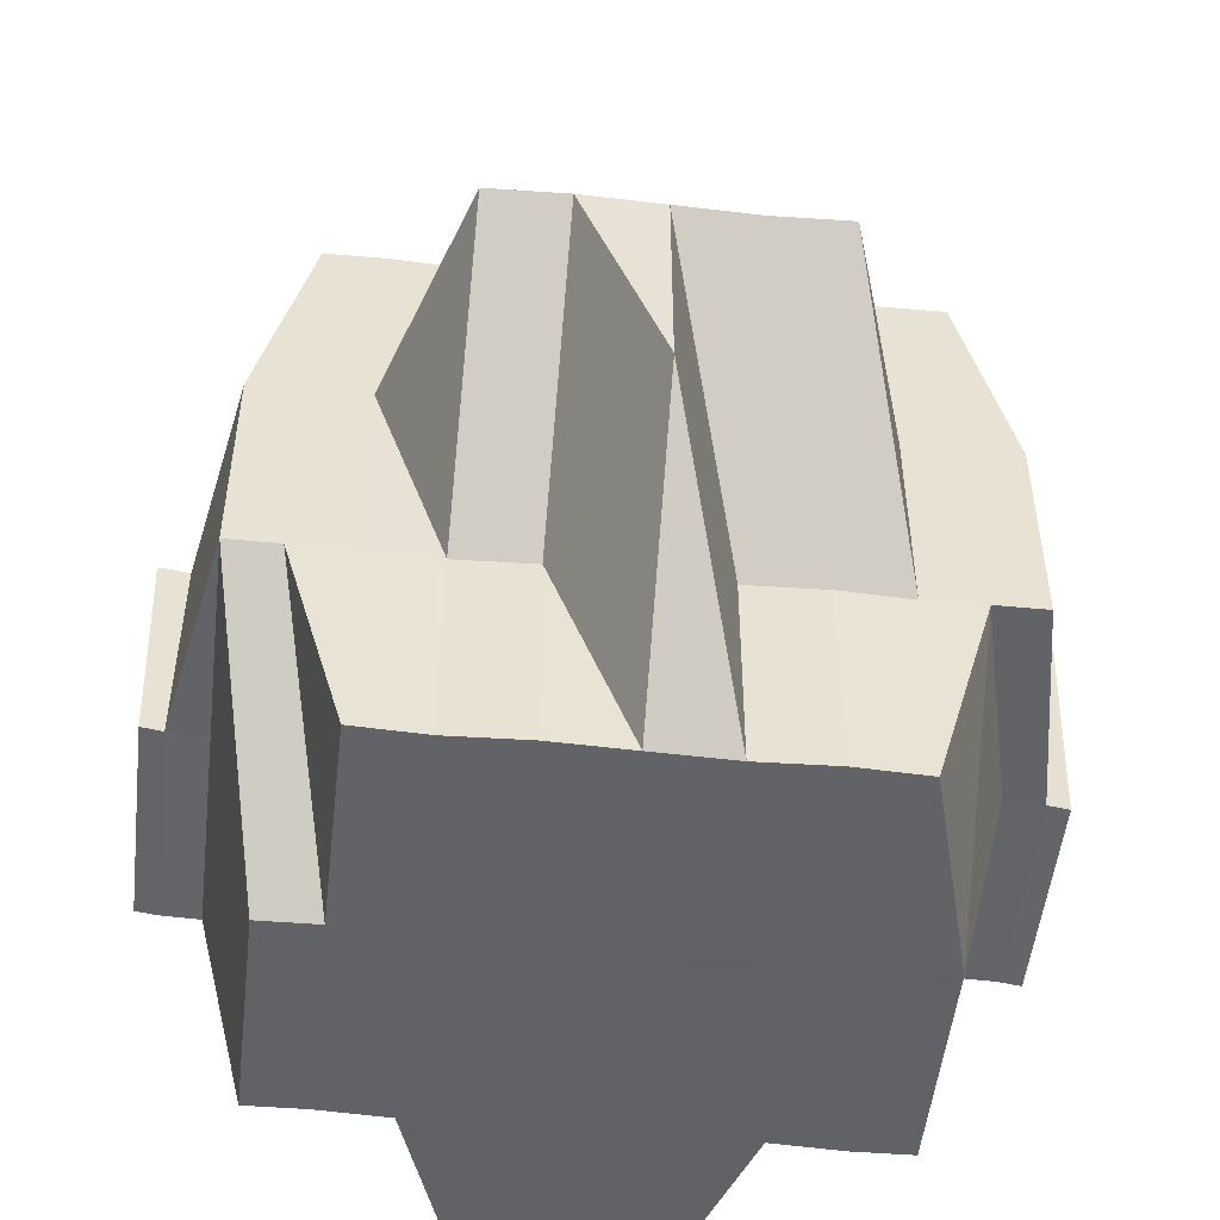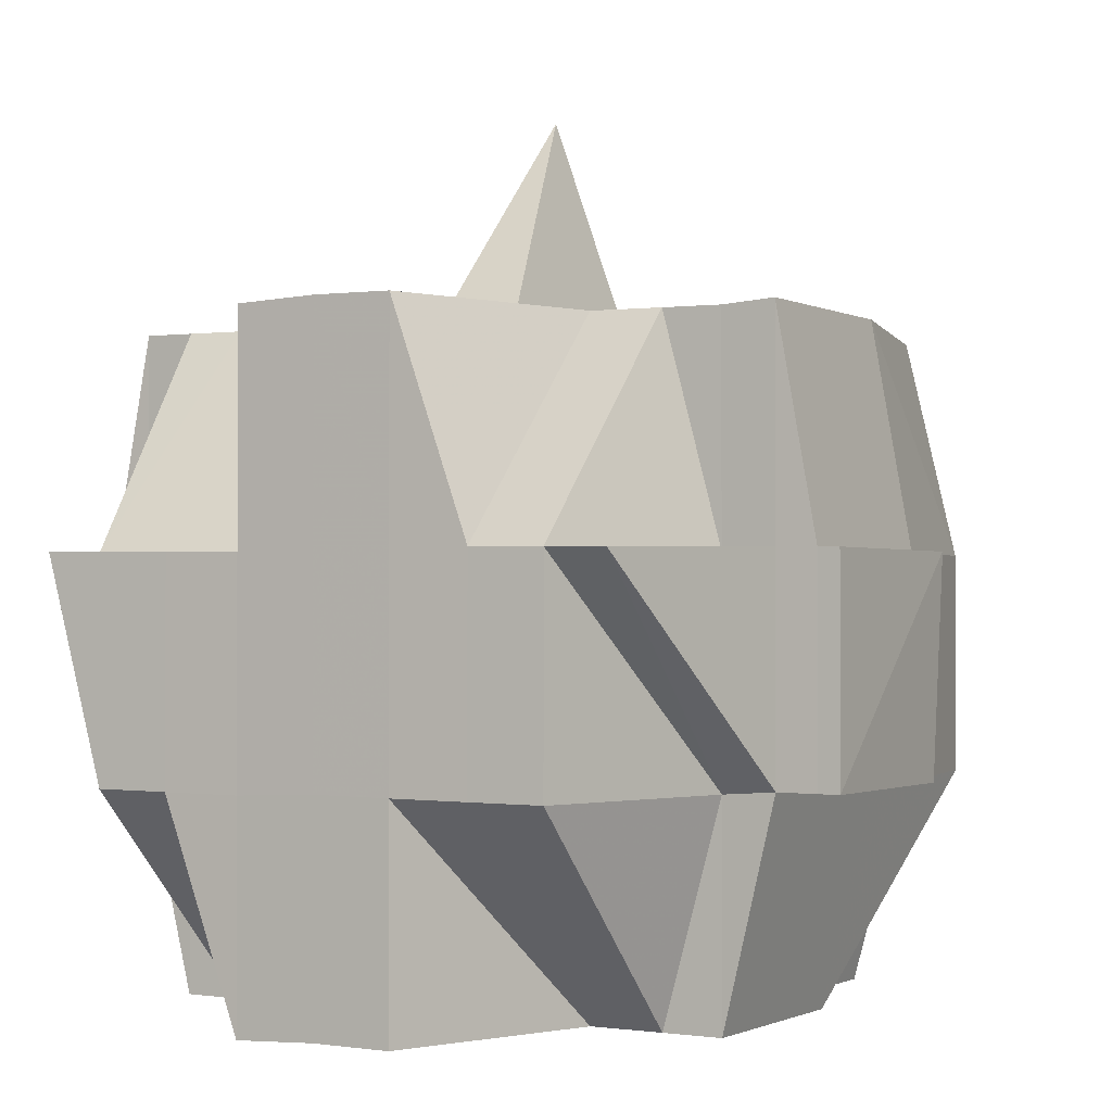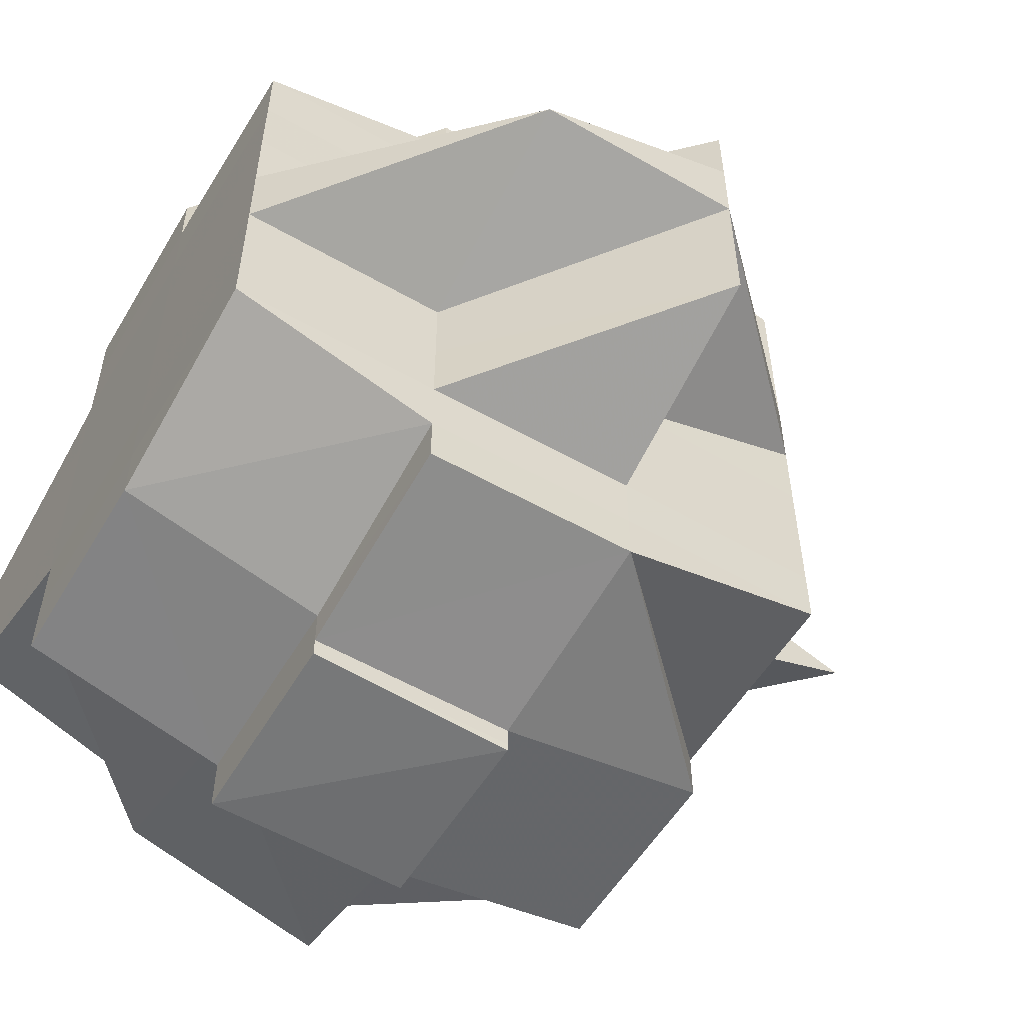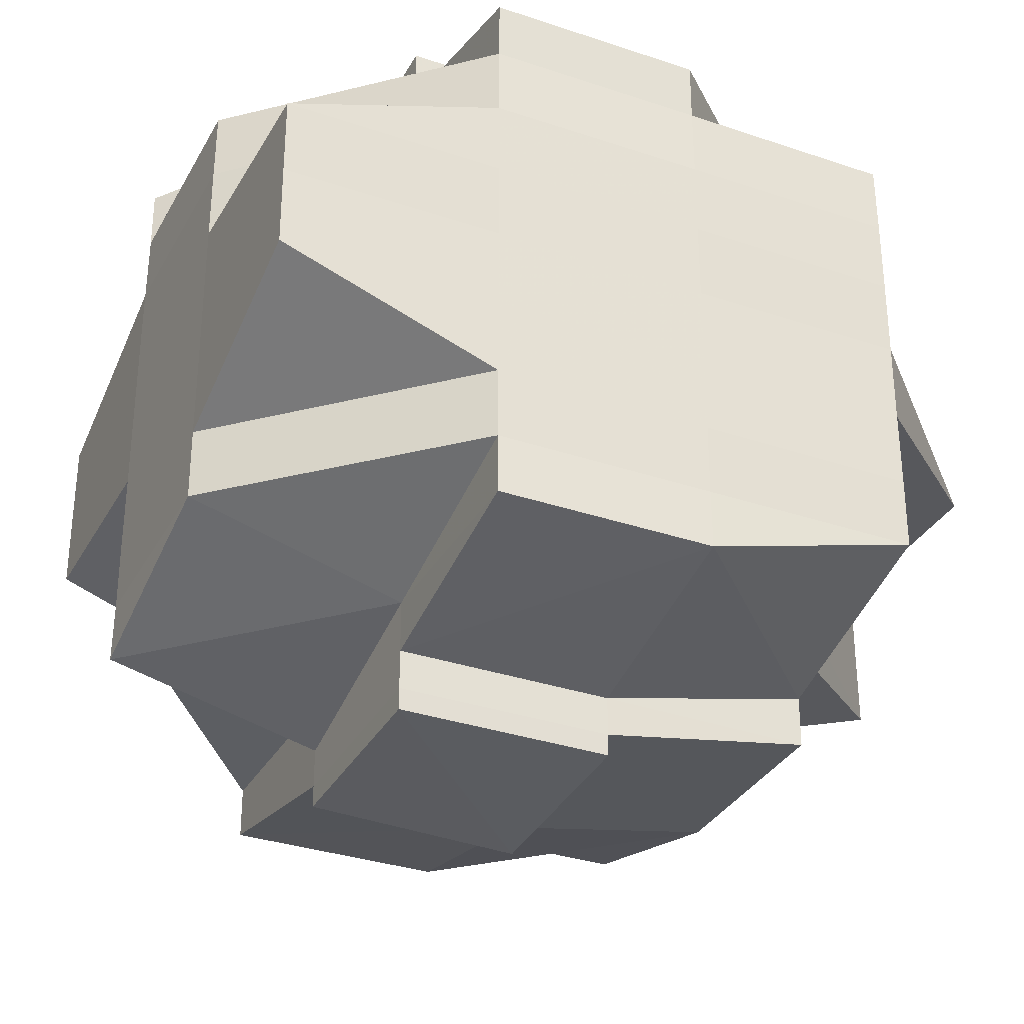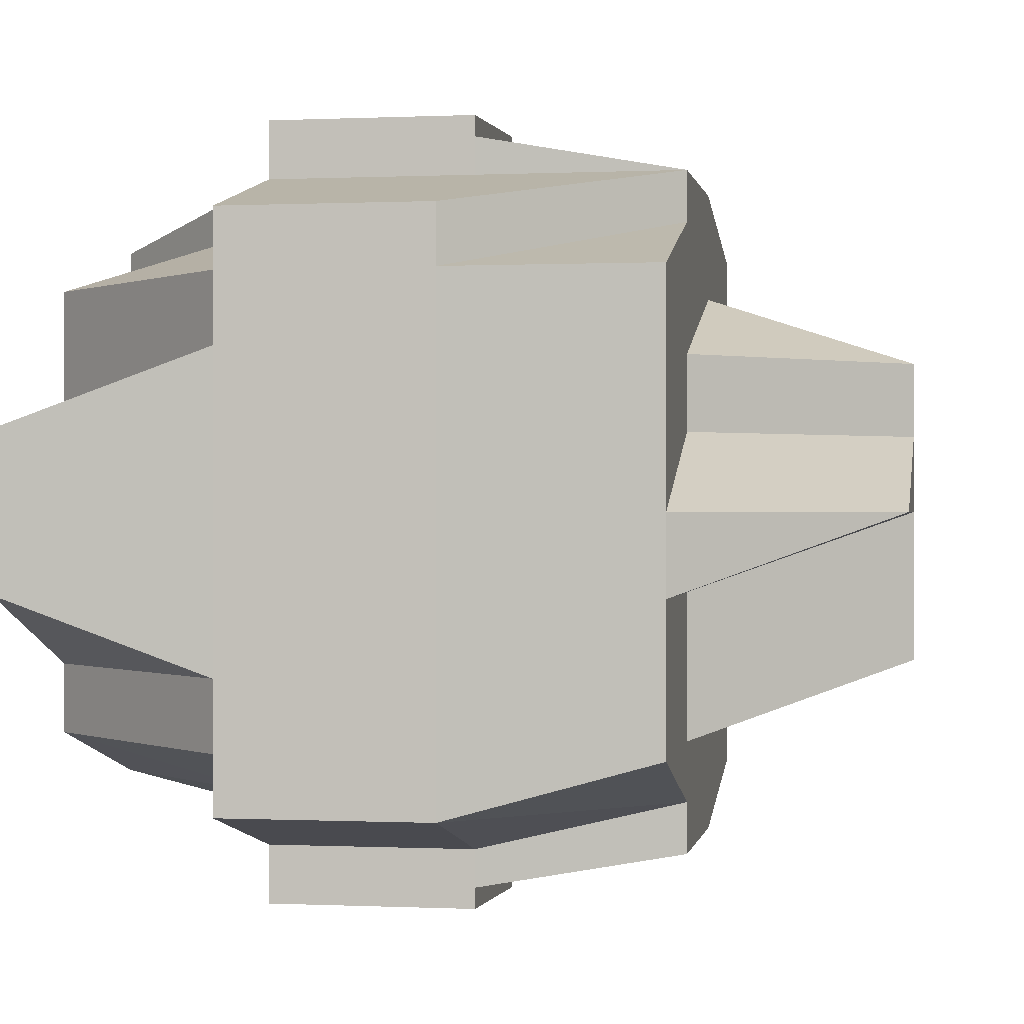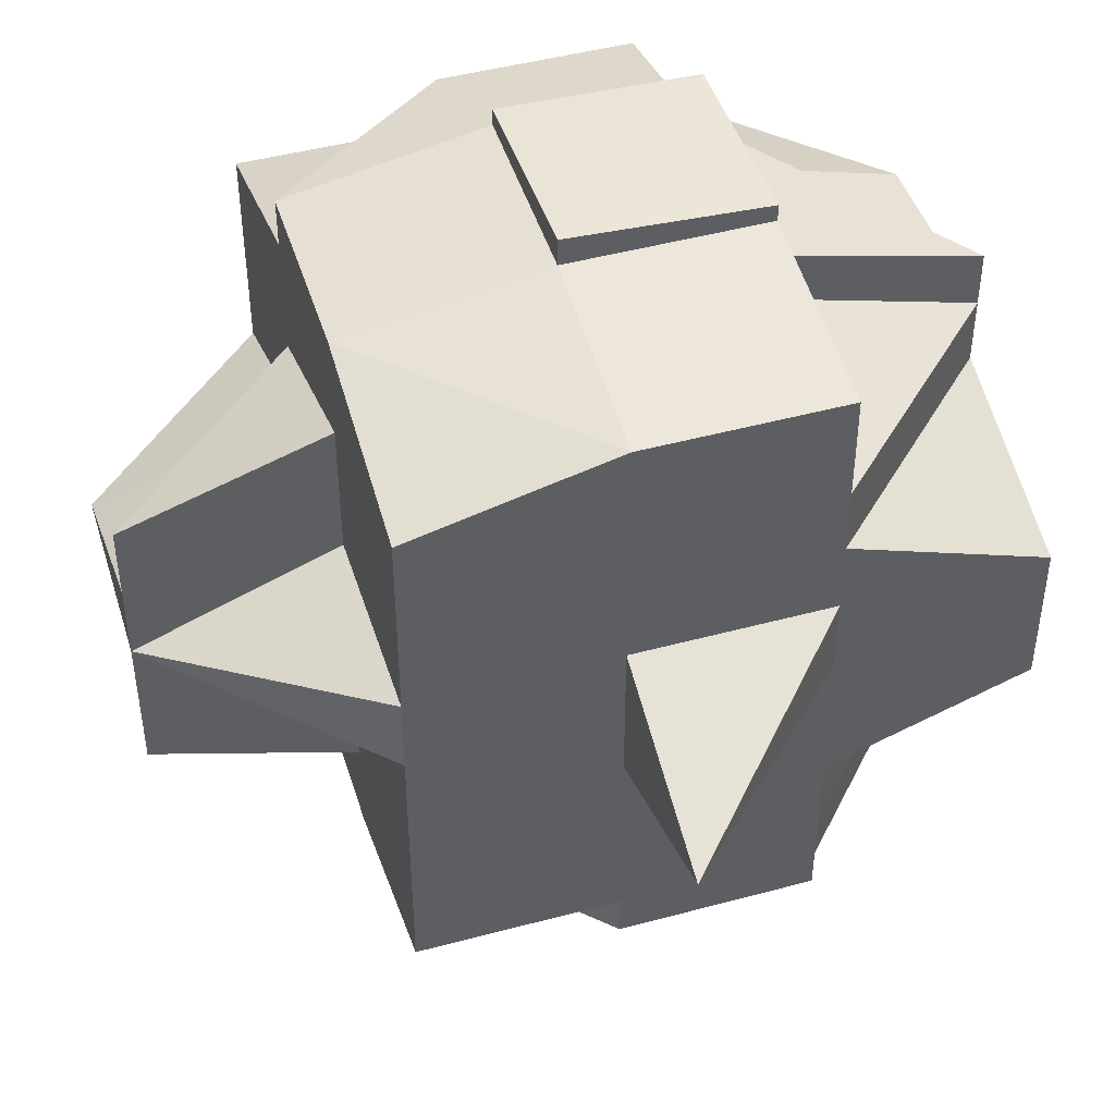
<metadata>
{"format":"obj","ext":"obj","renderer":"f3d","projection":"perspective","resolution":1024,"background":"white","views":[{"elev":-50.8,"azim":83.4,"up":"+Y"},{"elev":-1.3,"azim":-60.9,"up":"+Y"},{"elev":-55.9,"azim":59.1,"up":"+Z"},{"elev":-32.8,"azim":-25.3,"up":"+Z"},{"elev":0.0,"azim":9.7,"up":"+Z"},{"elev":45.3,"azim":163.1,"up":"+Z"}]}
</metadata>
<code>
o 147
v 2157 1875 18.06
v 2157 1875 18.06
v 2157 1875 18.06
v 2157 1875 18.06
v 2157 1875 18.06
v 2157 1875 18.06
v 2157 1875 18.06
v 2157 1875 18.06
v 2157 1875 18.06
v 2157 1875 18.06
v 2157 1875 18.06
v 2157 1875 18.06
v 2157 1875 18.06
v 2157 1875 18.06
v 2157 1875 18.06
v 2157 1875 18.06
v 2157 1875 18.06
v 2157 1875 18.06
v 2157 1875 18.06
v 2157 1875 18.06
v 2157 1875 18.06
v 2157 1875 18.06
v 2157 1875 18.06
v 2157 1875 18.06
v 2157 1875 18.06
v 2157 1875 18.06
v 2157 1875 18.06
v 2157 1875 18.06
v 2157 1875 18.06
v 2157 1875 18.06
v 2157 1875 18.06
v 2157 1875 18.06
v 2157 1875 18.06
v 2157 1875 18.06
v 2157 1875 18.06
v 2157 1875 18.06
v 2157 1875 18.06
v 2157 1875 18.05
v 2157 1875 18.06
v 2157 1875 18.05
v 2157 1875 18.05
v 2157 1875 18.05
v 2157 1875 18.05
v 2157 1875 18.05
v 2157 1875 18.05
v 2157 1875 18.06
v 2157 1875 18.05
v 2157 1875 18.05
v 2157 1875 18.05
v 2157 1875 18.05
v 2157 1875 18.05
v 2157 1875 18.05
v 2157 1875 18.05
v 2157 1875 18.05
v 2157 1875 18.05
v 2157 1875 18.05
v 2157 1875 18.05
v 2157 1875 18.05
v 2157 1875 18.05
v 2157 1875 18.04
v 2157 1875 18.05
v 2157 1875 18.05
v 2157 1875 18.04
v 2157 1875 18.04
v 2157 1875 18.04
v 2157 1875 18.04
v 2157 1875 18.05
v 2157 1875 18.04
v 2157 1875 18.04
v 2157 1875 18.04
v 2157 1875 18.03
v 2157 1875 18.03
v 2157 1875 18.03
v 2157 1875 18.04
v 2157 1875 18.04
v 2157 1875 18.04
v 2157 1875 18.04
v 2157 1875 18.03
v 2157 1875 18.03
v 2157 1875 18.04
v 2157 1875 18.03
v 2157 1875 18.03
v 2157 1875 18.03
v 2157 1875 18.03
v 2157 1875 18.04
v 2157 1875 18.03
v 2157 1875 18.03
v 2157 1875 18.03
v 2157 1875 18.03
v 2157 1875 18.03
v 2157 1875 18.03
v 2157 1875 18.03
v 2157 1875 18.03
v 2157 1875 18.03
v 2157 1875 18.03
v 2157 1875 18.03
v 2157 1875 18.02
v 2157 1875 18.03
v 2157 1875 18.03
v 2157 1875 18.03
v 2157 1875 18.03
v 2157 1875 18.03
v 2157 1875 18.03
v 2157 1875 18.04
v 2157 1875 18.03
v 2157 1875 18.03
v 2157 1875 18.03
v 2157 1875 18.03
v 2157 1875 18.03
v 2157 1875 18.03
v 2157 1875 18.03
v 2157 1875 18.03
v 2157 1875 18.03
v 2157 1875 18.03
v 2157 1875 18.04
v 2157 1875 18.03
v 2157 1875 18.03
v 2157 1875 18.04
v 2157 1875 18.04
v 2157 1875 18.04
v 2157 1875 18.04
v 2157 1875 18.03
v 2157 1875 18.04
v 2157 1875 18.05
v 2157 1875 18.04
v 2157 1875 18.04
v 2157 1875 18.04
v 2157 1875 18.05
v 2157 1875 18.05
v 2157 1875 18.05
v 2157 1875 18.05
v 2157 1875 18.05
v 2157 1875 18.05
v 2157 1875 18.05
v 2157 1875 18.05
v 2157 1875 18.04
v 2157 1875 18.05
v 2157 1875 18.05
v 2157 1875 18.05
v 2157 1875 18.05
v 2157 1875 18.05
v 2157 1875 18.05
v 2157 1875 18.05
v 2157 1875 18.05
v 2157 1875 18.05
v 2157 1875 18.04
v 2157 1875 18.05
v 2157 1875 18.05
v 2157 1875 18.05
v 2157 1875 18.05
v 2157 1875 18.05
v 2157 1875 18.05
v 2157 1875 18.05
v 2157 1875 18.05
v 2157 1875 18.05
v 2157 1875 18.05
v 2157 1875 18.05
v 2157 1875 18.05
v 2157 1875 18.05
v 2157 1875 18.05
v 2157 1875 18.06
v 2157 1875 18.06
v 2157 1875 18.06
v 2157 1875 18.05
v 2157 1875 18.06
v 2157 1875 18.05
v 2157 1875 18.05
v 2157 1875 18.05
v 2157 1875 18.05
v 2157 1875 18.05
v 2157 1875 18.06
v 2157 1875 18.05
v 2157 1875 18.05
v 2157 1875 18.05
v 2157 1875 18.05
v 2157 1875 18.06
v 2157 1875 18.05
v 2157 1875 18.06
v 2157 1875 18.05
v 2157 1875 18.06
v 2157 1875 18.05
v 2157 1875 18.05
v 2157 1875 18.05
v 2157 1875 18.05
v 2157 1875 18.05
v 2157 1875 18.05
v 2157 1875 18.05
v 2157 1875 18.05
v 2157 1875 18.05
v 2157 1875 18.05
v 2157 1875 18.05
v 2157 1875 18.05
v 2157 1875 18.04
v 2157 1875 18.05
v 2157 1875 18.04
v 2157 1875 18.04
v 2157 1875 18.05
v 2157 1875 18.05
v 2157 1875 18.04
v 2157 1875 18.05
v 2157 1875 18.05
v 2157 1875 18.06
v 2157 1875 18.05
v 2157 1875 18.05
v 2157 1875 18.05
v 2157 1875 18.05
v 2157 1875 18.05
v 2157 1875 18.05
v 2157 1875 18.05
v 2157 1875 18.04
v 2157 1875 18.04
v 2157 1875 18.05
v 2157 1875 18.04
v 2157 1875 18.04
v 2157 1875 18.04
v 2157 1875 18.05
v 2157 1875 18.05
v 2157 1875 18.04
v 2157 1875 18.05
v 2157 1875 18.05
v 2157 1875 18.04
v 2157 1875 18.04
v 2157 1875 18.04
v 2157 1875 18.04
v 2157 1875 18.04
v 2157 1875 18.03
v 2157 1875 18.04
v 2157 1875 18.03
v 2157 1875 18.03
v 2157 1875 18.04
v 2157 1875 18.03
v 2157 1875 18.03
v 2157 1875 18.04
v 2157 1875 18.04
v 2157 1875 18.03
v 2157 1875 18.03
v 2157 1875 18.03
v 2157 1875 18.03
v 2157 1875 18.03
v 2157 1875 18.03
v 2157 1875 18.03
v 2157 1875 18.03
v 2157 1875 18.03
v 2157 1875 18.03
v 2157 1875 18.03
v 2157 1875 18.03
v 2157 1875 18.03
v 2157 1875 18.03
v 2157 1875 18.04
v 2157 1875 18.03
v 2157 1875 18.03
v 2157 1875 18.03
v 2157 1875 18.03
v 2157 1875 18.03
v 2157 1875 18.02
v 2157 1875 18.03
v 2157 1875 18.02
v 2157 1875 18.02
v 2157 1875 18.02
v 2157 1875 18.02
v 2157 1875 18.02
v 2157 1875 18.02
v 2157 1875 18.02
v 2157 1875 18.02
v 2157 1875 18.02
v 2157 1875 18.02
v 2157 1875 18.02
v 2157 1875 18.02
v 2157 1875 18.02
v 2157 1875 18.02
v 2157 1875 18.02
v 2157 1875 18.03
v 2157 1875 18.02
v 2157 1875 18.02
v 2157 1875 18.02
v 2157 1875 18.02
v 2157 1875 18.02
v 2157 1875 18.02
v 2157 1875 18.03
v 2157 1875 18.03
v 2157 1875 18.03
v 2157 1875 18.03
v 2157 1875 18.03
v 2157 1875 18.03
v 2157 1875 18.03
v 2157 1875 18.03
v 2157 1875 18.03
v 2157 1875 18.03
v 2157 1875 18.03
v 2157 1875 18.03
v 2157 1875 18.03
v 2157 1875 18.03
v 2157 1875 18.04
v 2157 1875 18.04
v 2157 1875 18.04
v 2157 1875 18.04
v 2157 1875 18.04
v 2157 1875 18.04
v 2157 1875 18.04
v 2157 1875 18.05
v 2157 1875 18.05
v 2157 1875 18.04
v 2157 1875 18.04
v 2157 1875 18.05
v 2157 1875 18.04
v 2157 1875 18.04
v 2157 1875 18.05
v 2157 1875 18.04
v 2157 1875 18.04
v 2157 1875 18.03
v 2157 1875 18.03
v 2157 1875 18.03
v 2157 1875 18.03
v 2157 1875 18.03
v 2157 1875 18.03
v 2157 1875 18.02
v 2157 1875 18.03
v 2157 1875 18.03
v 2157 1875 18.02
v 2157 1875 18.02
v 2157 1875 18.02
v 2157 1875 18.02
v 2157 1875 18.02
f 1 2 3
f 2 4 5
f 1 6 7
f 8 9 10
f 11 12 8
f 13 14 9
f 12 15 13
f 16 17 10
f 18 19 17
f 20 21 18
f 21 22 23
f 24 25 16
f 25 26 27
f 23 28 25
f 28 29 19
f 25 30 31
f 30 32 26
f 31 33 34
f 35 30 36
f 37 38 32
f 39 40 30
f 40 41 42
f 42 43 44
f 45 44 46
f 47 48 42
f 47 49 48
f 50 49 47
f 51 50 47
f 52 53 50
f 54 52 51
f 55 50 51
f 56 57 55
f 58 56 59
f 57 60 61
f 61 62 50
f 50 62 49
f 61 63 62
f 64 63 61
f 64 65 63
f 63 66 67
f 68 69 66
f 70 71 68
f 71 72 73
f 74 65 75
f 65 76 77
f 78 79 76
f 80 81 65
f 81 82 83
f 84 83 85
f 86 87 79
f 88 89 87
f 88 90 89
f 86 88 91
f 92 93 88
f 94 88 86
f 95 96 88
f 93 97 96
f 98 94 86
f 98 99 100
f 101 94 98
f 102 94 101
f 101 98 103
f 103 98 84
f 103 100 104
f 105 106 103
f 107 102 101
f 108 102 107
f 107 109 110
f 111 112 107
f 112 113 102
f 114 110 115
f 114 107 116
f 117 107 114
f 116 103 118
f 118 103 119
f 120 105 118
f 118 104 121
f 122 117 114
f 123 118 64
f 123 121 124
f 125 118 123
f 126 125 123
f 127 114 125
f 127 125 126
f 122 114 127
f 126 123 128
f 128 124 129
f 128 123 130
f 130 131 132
f 133 132 134
f 135 136 131
f 137 135 138
f 138 139 140
f 141 142 139
f 143 140 144
f 145 146 128
f 147 128 148
f 149 145 147
f 150 128 147
f 147 129 151
f 152 147 143
f 153 149 152
f 154 147 152
f 155 152 156
f 152 143 157
f 157 143 158
f 159 152 157
f 160 159 161
f 157 158 162
f 159 157 162
f 163 159 162
f 163 162 23
f 162 28 23
f 162 158 28
f 158 164 28
f 28 164 165
f 166 54 164
f 164 167 29
f 51 168 167
f 59 51 164
f 164 51 169
f 169 170 171
f 172 173 159
f 174 175 172
f 15 174 176
f 177 172 176
f 178 176 13
f 176 179 180
f 176 180 33
f 181 173 172
f 173 182 183
f 181 184 173
f 184 185 173
f 173 185 186
f 185 187 182
f 184 188 185
f 189 188 190
f 191 184 181
f 192 193 188
f 191 194 184
f 193 195 196
f 197 191 181
f 197 181 198
f 199 196 188
f 200 191 197
f 201 198 202
f 203 204 198
f 48 197 198
f 48 200 197
f 198 205 206
f 198 206 32
f 49 200 48
f 49 207 200
f 200 208 191
f 207 208 200
f 209 207 49
f 62 209 49
f 209 210 207
f 211 210 209
f 212 213 209
f 213 214 210
f 210 215 216
f 217 218 208
f 208 194 191
f 194 219 220
f 208 221 194
f 218 222 221
f 223 221 208
f 210 224 223
f 224 225 215
f 224 226 225
f 227 224 210
f 227 228 224
f 73 228 227
f 228 229 224
f 230 231 227
f 231 232 228
f 233 230 234
f 228 235 229
f 91 235 228
f 232 236 235
f 236 237 238
f 239 240 235
f 235 241 229
f 235 240 241
f 229 241 242
f 240 243 241
f 241 243 244
f 241 244 242
f 240 245 243
f 243 246 247
f 243 247 248
f 229 242 249
f 250 245 251
f 245 252 253
f 222 254 249
f 245 255 256
f 255 257 252
f 96 255 245
f 258 255 96
f 259 260 257
f 97 261 255
f 262 261 263
f 264 265 260
f 261 265 266
f 267 266 268
f 269 264 270
f 270 271 272
f 273 274 271
f 275 273 276
f 276 277 278
f 279 275 280
f 280 270 281
f 282 280 283
f 280 281 284
f 284 272 285
f 284 285 286
f 287 288 284
f 289 287 290
f 291 284 290
f 290 284 117
f 290 117 122
f 292 290 122
f 244 290 292
f 242 244 292
f 292 122 293
f 242 292 294
f 294 292 293
f 249 242 294
f 293 122 295
f 295 122 127
f 293 295 196
f 295 127 296
f 196 295 296
f 296 127 126
f 294 297 298
f 296 299 300
f 196 296 301
f 301 300 187
f 301 296 150
f 188 196 301
f 188 301 185
f 185 301 154
f 302 298 219
f 302 294 199
f 249 294 302
f 221 249 302
f 303 249 221
f 221 302 194
f 194 302 304
f 305 306 307
f 308 309 306
f 310 311 312
f 313 314 311
f 281 315 102
f 102 315 94
f 276 258 315
f 113 316 315
f 315 278 317
f 315 317 318
f 319 320 321
f 321 322 323

</code>
